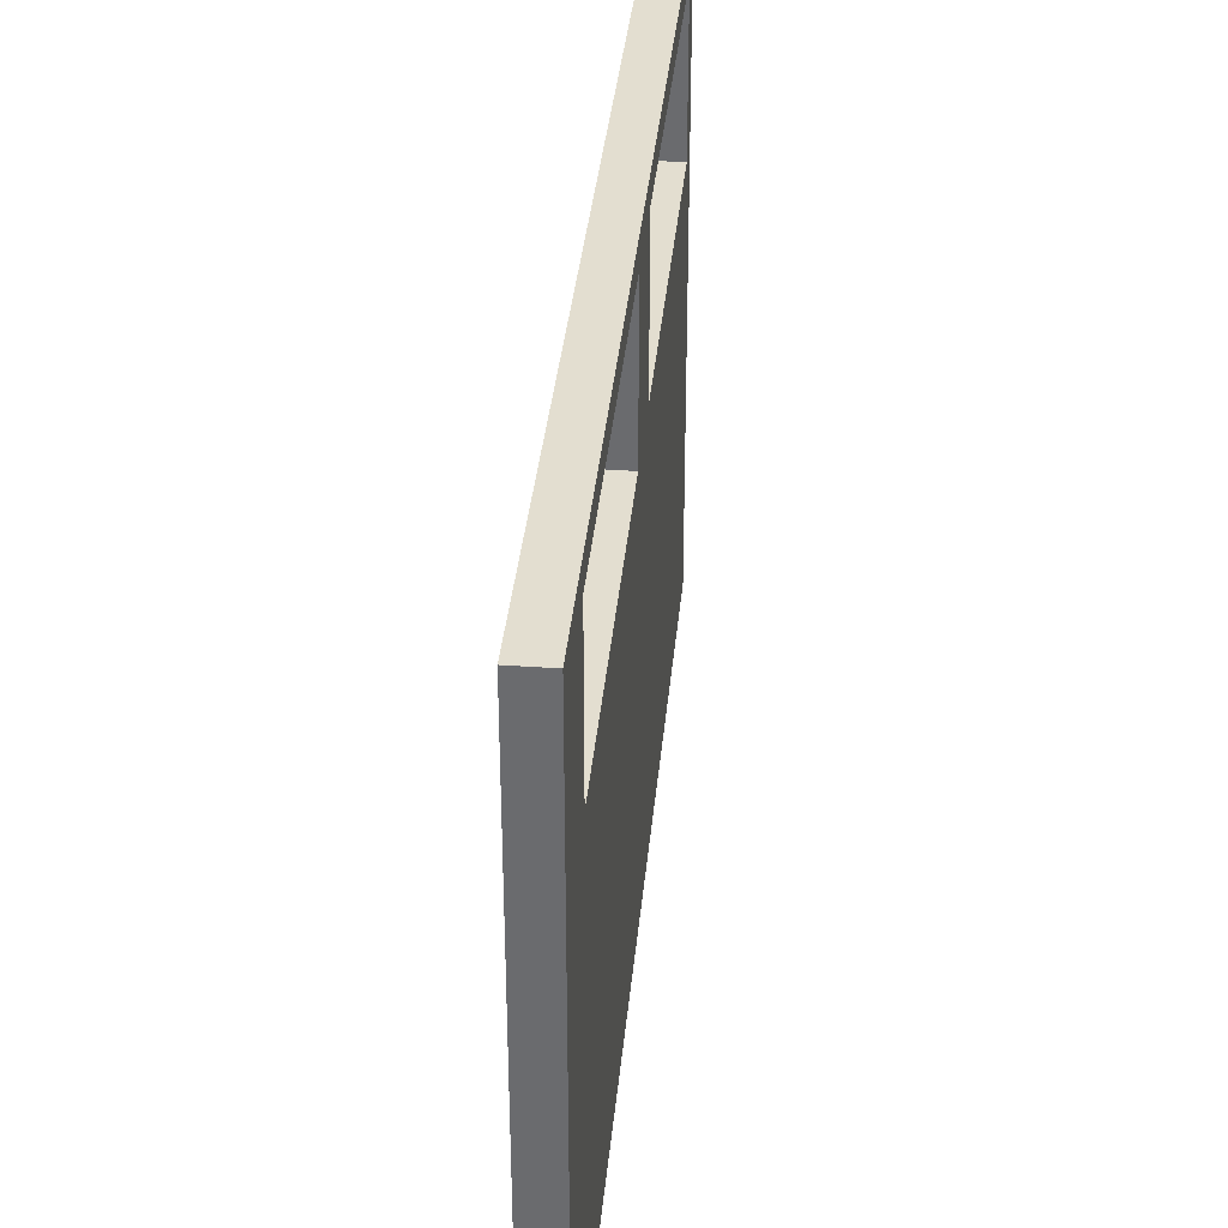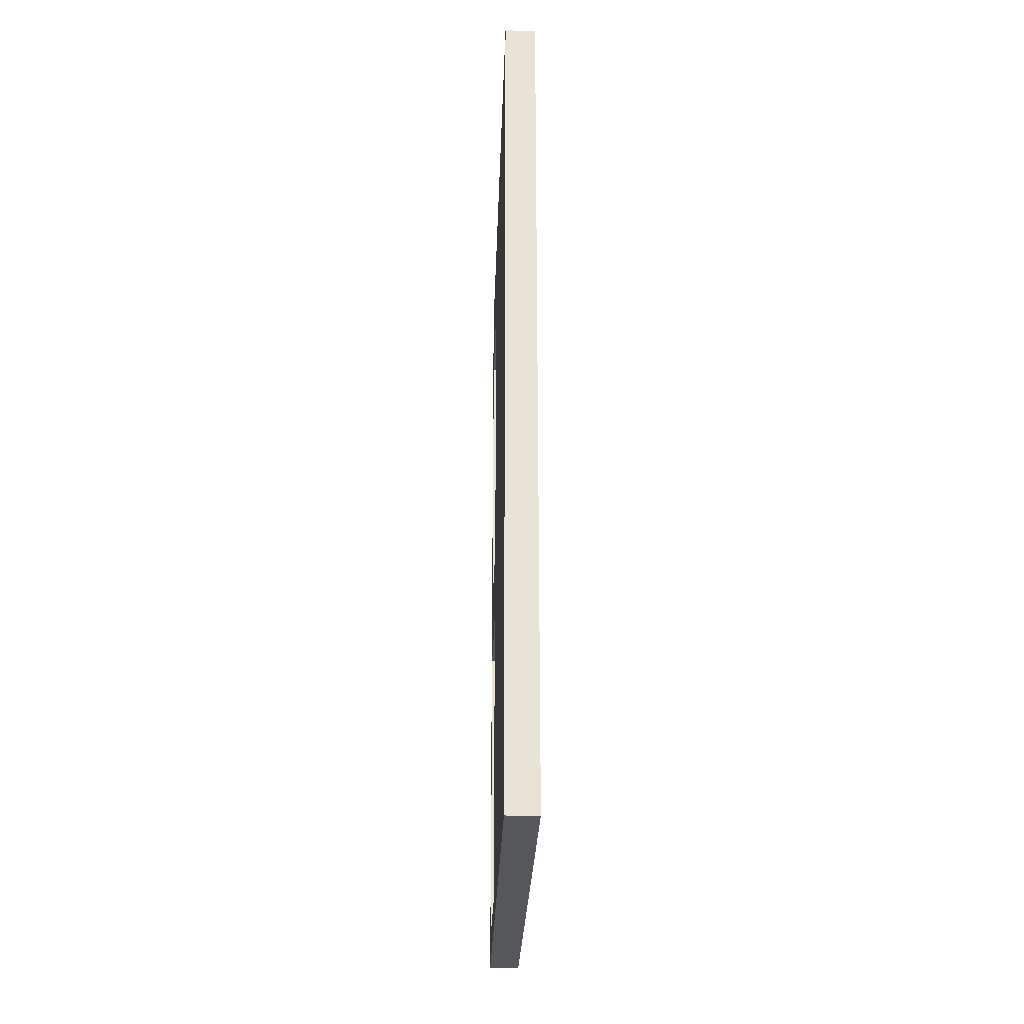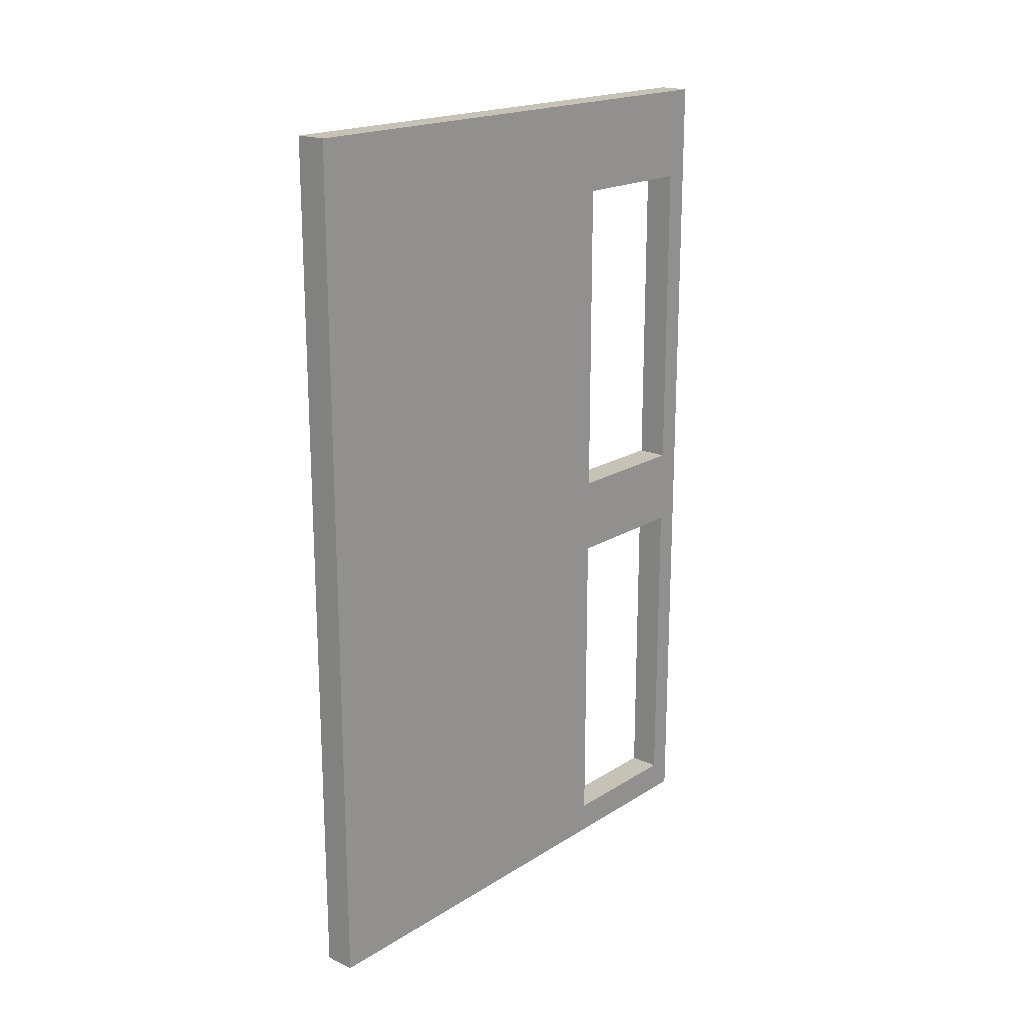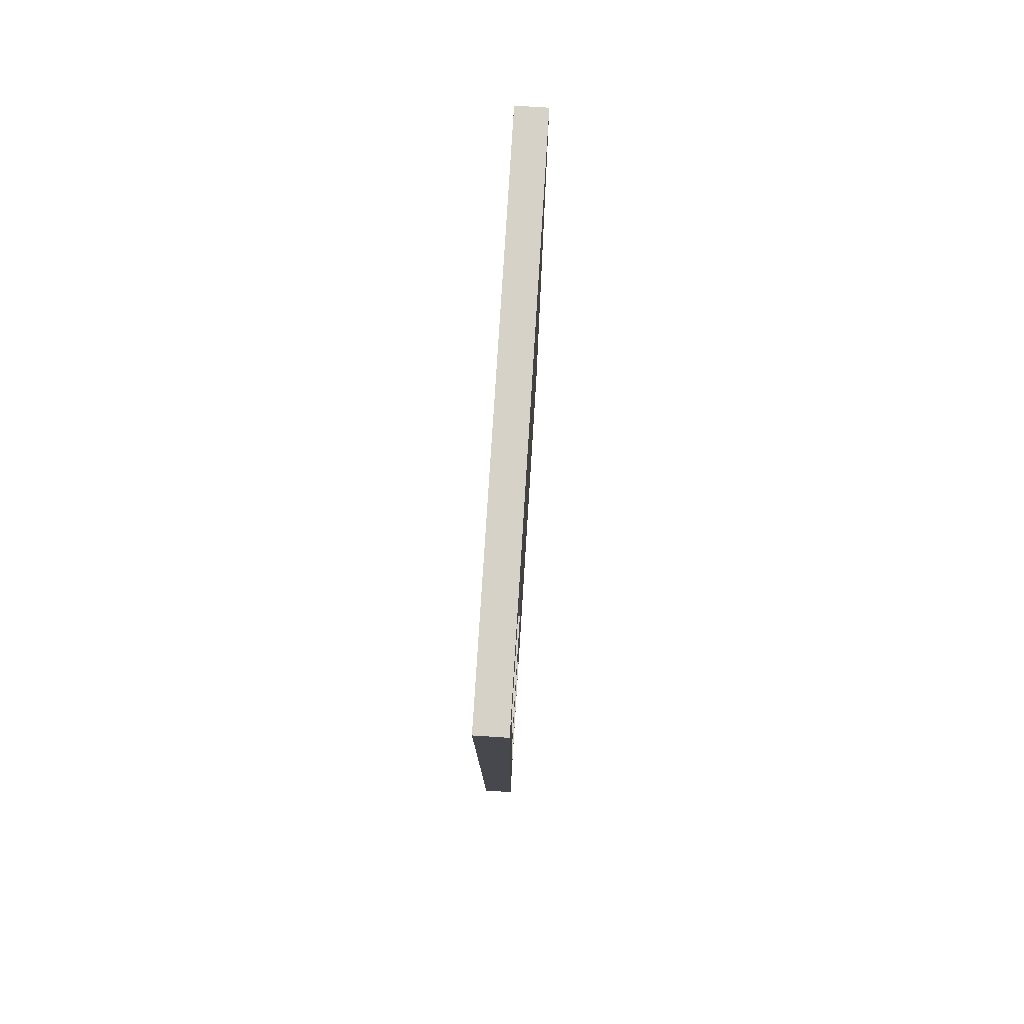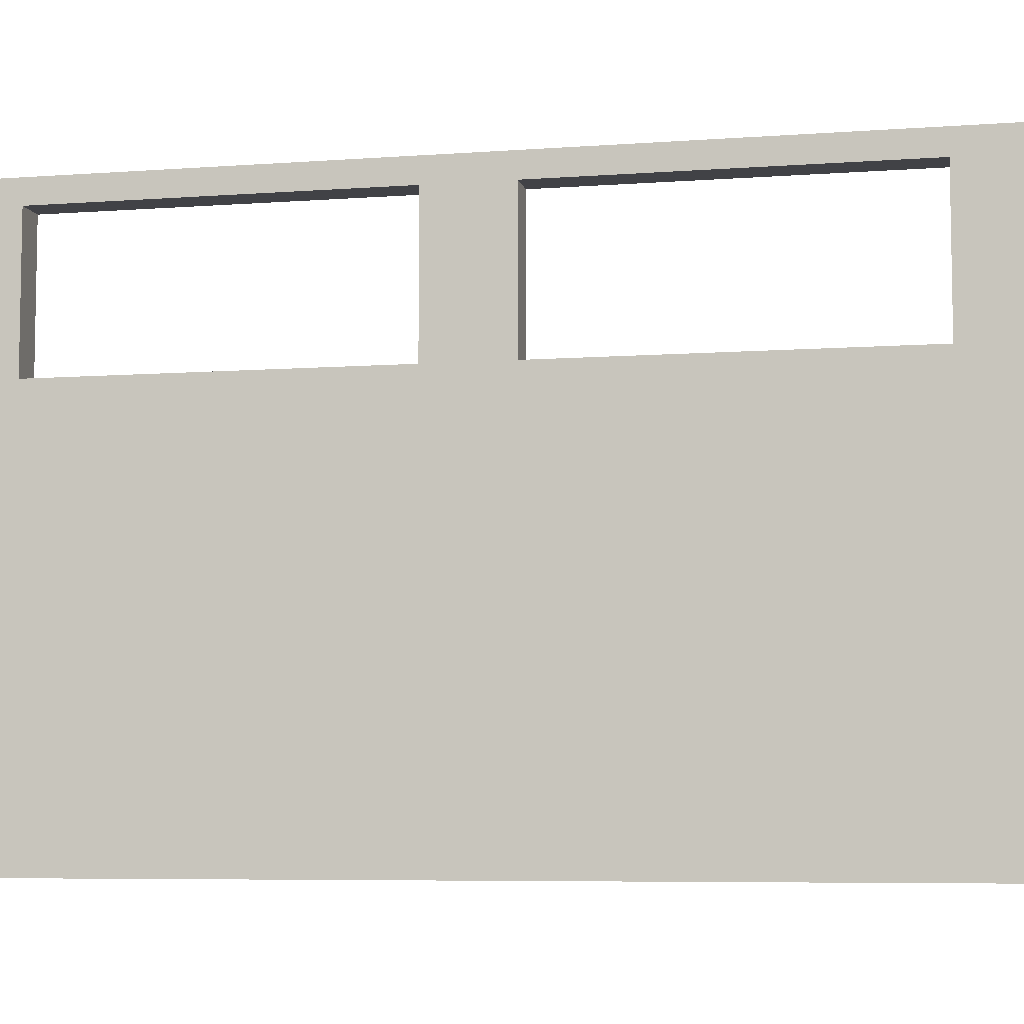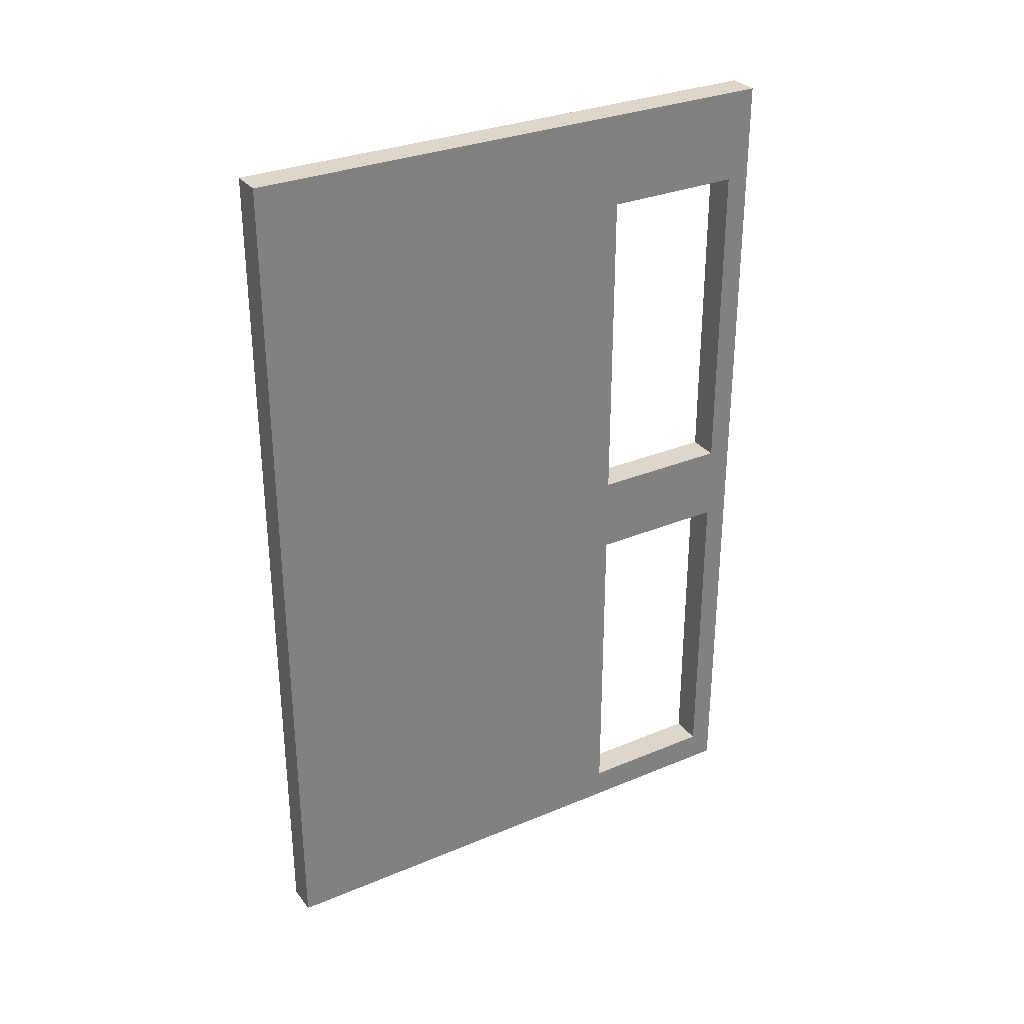
<metadata>
{"format":"obj","ext":"obj","renderer":"f3d","projection":"perspective","resolution":1024,"background":"white","views":[{"elev":35.9,"azim":-174.7,"up":"+Z"},{"elev":-27.0,"azim":178.2,"up":"+Y"},{"elev":18.9,"azim":-139.4,"up":"+Y"},{"elev":78.3,"azim":3.6,"up":"+Y"},{"elev":-6.7,"azim":102.2,"up":"+Z"},{"elev":30.8,"azim":-120.9,"up":"+Y"}]}
</metadata>
<code>
o 126849
v -0.6164 -0.2 4.501
v -0.6164 -0.2 6.671
v -0.6164 -0.2 6.871
v -0.6164 -0.2 8.071
v -0.6164 5.3 8.071
v -0.6164 5.3 6.871
v -0.6164 5.3 6.671
v -0.6164 5.3 4.501
v -0.6164 2.6 7.921
v -0.6164 2.6 7.021
v -0.6164 4.7 7.021
v -0.6164 4.7 7.921
v -0.6164 0 7.021
v -0.6164 2.1 7.021
v -0.6164 2.1 7.921
v -0.6164 0 7.921
v -0.4164 -0.2 8.071
v -0.4164 -0.2 4.501
v -0.4164 5.3 4.501
v -0.4164 5.3 8.071
v -0.4164 2.6 7.021
v -0.4164 2.6 7.921
v -0.4164 4.7 7.921
v -0.4164 4.7 7.021
v -0.4164 0 7.021
v -0.4164 0 7.921
v -0.4164 2.1 7.921
v -0.4164 2.1 7.021
f 1 2 14
f 2 13 14
f 13 2 3
f 1 14 10
f 11 7 8
f 10 11 8
f 7 11 6
f 8 1 10
f 14 9 10
f 15 9 14
f 16 4 15
f 16 13 3
f 3 4 16
f 15 4 9
f 5 6 12
f 5 12 9
f 9 4 5
f 12 6 11
f 17 26 27
f 26 17 25
f 17 27 22
f 20 22 23
f 22 20 17
f 20 23 24
f 27 28 22
f 25 18 28
f 18 25 17
f 28 18 21
f 21 22 28
f 24 21 19
f 19 21 18
f 24 19 20
f 6 5 20
f 7 20 19
f 20 7 6
f 7 19 8
f 4 3 17
f 2 18 17
f 18 2 1
f 2 17 3
f 18 1 8
f 8 19 18
f 4 17 20
f 20 5 4
f 22 10 9
f 10 22 21
f 22 9 12
f 12 23 22
f 24 12 11
f 12 24 23
f 21 11 10
f 11 21 24
f 26 25 13
f 13 16 26
f 27 26 16
f 16 15 27
f 28 27 14
f 15 14 27
f 25 28 14
f 14 13 25

</code>
